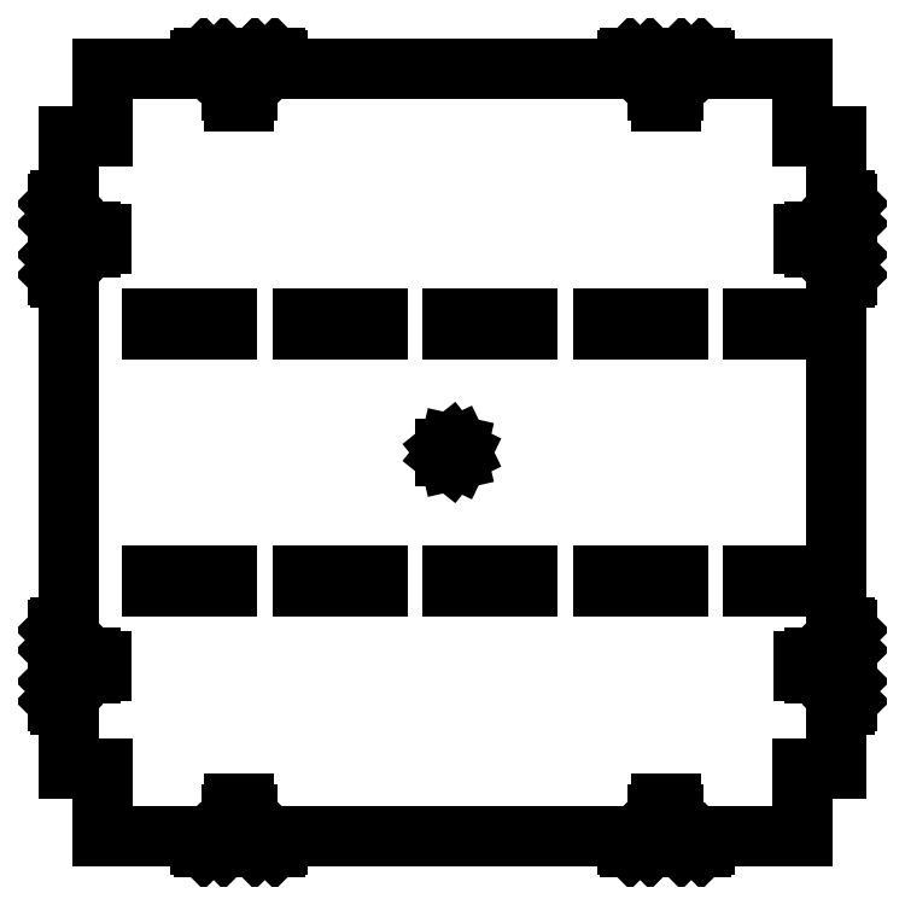
<metadata>
{"format":"dxf","ext":"dxf","renderer":"ezdxf+matplotlib","layout":"modelspace","background":"white","min_lineweight":24,"dpi":150}
</metadata>
<code>
0
SECTION
2
ENTITIES
0
LINE
8
0
10
-132.5
20
-229.9
11
-132.5
21
-225
0
LINE
8
0
10
-132.5
20
-225
11
-127.8
21
-225
0
LINE
8
0
10
-127.8
20
-225
11
-127.8
21
-218.1
0
LINE
8
0
10
-127.8
20
-218.1
11
-129.6
21
-218.1
0
LINE
8
0
10
-129.6
20
-218.1
11
-129.6
21
-212.4
0
LINE
8
0
10
-129.6
20
-212.4
11
-127.8
21
-212.4
0
LINE
8
0
10
-127.8
20
-212.4
11
-127.8
21
-205.5
0
LINE
8
0
10
-127.8
20
-205.5
11
-122.2
21
-205.5
0
LINE
8
0
10
-122.2
20
-205.5
11
-122.2
21
-212.4
0
LINE
8
0
10
-122.2
20
-212.4
11
-120.4
21
-212.4
0
LINE
8
0
10
-120.4
20
-212.4
11
-120.4
21
-218.1
0
LINE
8
0
10
-120.4
20
-218.1
11
-122.2
21
-218.1
0
LINE
8
0
10
-122.2
20
-218.1
11
-122.2
21
-225
0
LINE
8
0
10
-122.2
20
-225
11
-117.5
21
-225
0
LINE
8
0
10
-117.5
20
-225
11
-117.5
21
-229.9
0
LINE
8
0
10
-117.5
20
-229.9
11
-115.9
21
-231.5
0
LINE
8
0
10
-115.9
20
-231.5
11
-104.1
21
-231.5
0
LINE
8
0
10
-104.1
20
-231.5
11
-102.5
21
-229.9
0
LINE
8
0
10
-102.5
20
-229.9
11
-102.5
21
-225
0
LINE
8
0
10
-102.5
20
-225
11
102.5
21
-225
0
LINE
8
0
10
102.5
20
-225
11
102.5
21
-229.9
0
LINE
8
0
10
102.5
20
-229.9
11
104.1
21
-231.5
0
LINE
8
0
10
104.1
20
-231.5
11
115.9
21
-231.5
0
LINE
8
0
10
115.9
20
-231.5
11
117.5
21
-229.9
0
LINE
8
0
10
117.5
20
-229.9
11
117.5
21
-225
0
LINE
8
0
10
117.5
20
-225
11
122.2
21
-225
0
LINE
8
0
10
122.2
20
-225
11
122.2
21
-218.1
0
LINE
8
0
10
122.2
20
-218.1
11
120.4
21
-218.1
0
LINE
8
0
10
120.4
20
-218.1
11
120.4
21
-212.4
0
LINE
8
0
10
120.4
20
-212.4
11
122.2
21
-212.4
0
LINE
8
0
10
122.2
20
-212.4
11
122.2
21
-205.5
0
LINE
8
0
10
122.2
20
-205.5
11
127.8
21
-205.5
0
LINE
8
0
10
127.8
20
-205.5
11
127.8
21
-212.4
0
LINE
8
0
10
127.8
20
-212.4
11
129.6
21
-212.4
0
LINE
8
0
10
129.6
20
-212.4
11
129.6
21
-218.1
0
LINE
8
0
10
129.6
20
-218.1
11
127.8
21
-218.1
0
LINE
8
0
10
127.8
20
-218.1
11
127.8
21
-225
0
LINE
8
0
10
127.8
20
-225
11
132.5
21
-225
0
LINE
8
0
10
132.5
20
-225
11
132.5
21
-229.9
0
LINE
8
0
10
132.5
20
-229.9
11
134.1
21
-231.5
0
LINE
8
0
10
134.1
20
-231.5
11
145.9
21
-231.5
0
LINE
8
0
10
145.9
20
-231.5
11
147.5
21
-229.9
0
LINE
8
0
10
147.5
20
-229.9
11
147.5
21
-225
0
LINE
8
0
10
147.5
20
-225
11
205
21
-225
0
LINE
8
0
10
205
20
-225
11
205
21
-185
0
LINE
8
0
10
205
20
-185
11
225
21
-185
0
LINE
8
0
10
225
20
-185
11
225
21
-147.5
0
LINE
8
0
10
225
20
-147.5
11
229.9
21
-147.5
0
LINE
8
0
10
229.9
20
-147.5
11
231.5
21
-145.9
0
LINE
8
0
10
231.5
20
-145.9
11
231.5
21
-134.1
0
LINE
8
0
10
231.5
20
-134.1
11
229.9
21
-132.5
0
LINE
8
0
10
229.9
20
-132.5
11
225
21
-132.5
0
LINE
8
0
10
225
20
-132.5
11
225
21
-127.8
0
LINE
8
0
10
225
20
-127.8
11
218.1
21
-127.8
0
LINE
8
0
10
218.1
20
-127.8
11
218.1
21
-129.6
0
LINE
8
0
10
218.1
20
-129.6
11
212.4
21
-129.6
0
LINE
8
0
10
212.4
20
-129.6
11
212.4
21
-127.8
0
LINE
8
0
10
212.4
20
-127.8
11
205.5
21
-127.8
0
LINE
8
0
10
205.5
20
-127.8
11
205.5
21
-122.2
0
LINE
8
0
10
205.5
20
-122.2
11
212.4
21
-122.2
0
LINE
8
0
10
212.4
20
-122.2
11
212.4
21
-120.4
0
LINE
8
0
10
212.4
20
-120.4
11
218.1
21
-120.4
0
LINE
8
0
10
218.1
20
-120.4
11
218.1
21
-122.2
0
LINE
8
0
10
218.1
20
-122.2
11
225
21
-122.2
0
LINE
8
0
10
225
20
-122.2
11
225
21
-117.5
0
LINE
8
0
10
225
20
-117.5
11
229.9
21
-117.5
0
LINE
8
0
10
229.9
20
-117.5
11
231.5
21
-115.9
0
LINE
8
0
10
231.5
20
-115.9
11
231.5
21
-104.1
0
LINE
8
0
10
231.5
20
-104.1
11
229.9
21
-102.5
0
LINE
8
0
10
229.9
20
-102.5
11
225
21
-102.5
0
LINE
8
0
10
225
20
-102.5
11
225
21
102.5
0
LINE
8
0
10
225
20
102.5
11
229.9
21
102.5
0
LINE
8
0
10
229.9
20
102.5
11
231.5
21
104.1
0
LINE
8
0
10
231.5
20
104.1
11
231.5
21
115.9
0
LINE
8
0
10
231.5
20
115.9
11
229.9
21
117.5
0
LINE
8
0
10
229.9
20
117.5
11
225
21
117.5
0
LINE
8
0
10
225
20
117.5
11
225
21
122.2
0
LINE
8
0
10
225
20
122.2
11
218.1
21
122.2
0
LINE
8
0
10
218.1
20
122.2
11
218.1
21
120.4
0
LINE
8
0
10
218.1
20
120.4
11
212.4
21
120.4
0
LINE
8
0
10
212.4
20
120.4
11
212.4
21
122.2
0
LINE
8
0
10
212.4
20
122.2
11
205.5
21
122.2
0
LINE
8
0
10
205.5
20
122.2
11
205.5
21
127.8
0
LINE
8
0
10
205.5
20
127.8
11
212.4
21
127.8
0
LINE
8
0
10
212.4
20
127.8
11
212.4
21
129.6
0
LINE
8
0
10
212.4
20
129.6
11
218.1
21
129.6
0
LINE
8
0
10
218.1
20
129.6
11
218.1
21
127.8
0
LINE
8
0
10
218.1
20
127.8
11
225
21
127.8
0
LINE
8
0
10
225
20
127.8
11
225
21
132.5
0
LINE
8
0
10
225
20
132.5
11
229.9
21
132.5
0
LINE
8
0
10
229.9
20
132.5
11
231.5
21
134.1
0
LINE
8
0
10
231.5
20
134.1
11
231.5
21
145.9
0
LINE
8
0
10
231.5
20
145.9
11
229.9
21
147.5
0
LINE
8
0
10
229.9
20
147.5
11
225
21
147.5
0
LINE
8
0
10
225
20
147.5
11
225
21
185
0
LINE
8
0
10
225
20
185
11
205
21
185
0
LINE
8
0
10
205
20
185
11
205
21
225
0
LINE
8
0
10
205
20
225
11
147.5
21
225
0
LINE
8
0
10
147.5
20
225
11
147.5
21
229.9
0
LINE
8
0
10
147.5
20
229.9
11
145.9
21
231.5
0
LINE
8
0
10
145.9
20
231.5
11
134.1
21
231.5
0
LINE
8
0
10
134.1
20
231.5
11
132.5
21
229.9
0
LINE
8
0
10
132.5
20
229.9
11
132.5
21
225
0
LINE
8
0
10
132.5
20
225
11
127.8
21
225
0
LINE
8
0
10
127.8
20
225
11
127.8
21
218.1
0
LINE
8
0
10
127.8
20
218.1
11
129.6
21
218.1
0
LINE
8
0
10
129.6
20
218.1
11
129.6
21
212.4
0
LINE
8
0
10
129.6
20
212.4
11
127.8
21
212.4
0
LINE
8
0
10
127.8
20
212.4
11
127.8
21
205.5
0
LINE
8
0
10
127.8
20
205.5
11
122.2
21
205.5
0
LINE
8
0
10
122.2
20
205.5
11
122.2
21
212.4
0
LINE
8
0
10
122.2
20
212.4
11
120.4
21
212.4
0
LINE
8
0
10
120.4
20
212.4
11
120.4
21
218.1
0
LINE
8
0
10
120.4
20
218.1
11
122.2
21
218.1
0
LINE
8
0
10
122.2
20
218.1
11
122.2
21
225
0
LINE
8
0
10
122.2
20
225
11
117.5
21
225
0
LINE
8
0
10
117.5
20
225
11
117.5
21
229.9
0
LINE
8
0
10
117.5
20
229.9
11
115.9
21
231.5
0
LINE
8
0
10
115.9
20
231.5
11
104.1
21
231.5
0
LINE
8
0
10
104.1
20
231.5
11
102.5
21
229.9
0
LINE
8
0
10
102.5
20
229.9
11
102.5
21
225
0
LINE
8
0
10
102.5
20
225
11
-102.5
21
225
0
LINE
8
0
10
-102.5
20
225
11
-102.5
21
229.9
0
LINE
8
0
10
-102.5
20
229.9
11
-104.1
21
231.5
0
LINE
8
0
10
-104.1
20
231.5
11
-115.9
21
231.5
0
LINE
8
0
10
-115.9
20
231.5
11
-117.5
21
229.9
0
LINE
8
0
10
-117.5
20
229.9
11
-117.5
21
225
0
LINE
8
0
10
-117.5
20
225
11
-122.2
21
225
0
LINE
8
0
10
-122.2
20
225
11
-122.2
21
218.1
0
LINE
8
0
10
-122.2
20
218.1
11
-120.4
21
218.1
0
LINE
8
0
10
-120.4
20
218.1
11
-120.4
21
212.4
0
LINE
8
0
10
-120.4
20
212.4
11
-122.2
21
212.4
0
LINE
8
0
10
-122.2
20
212.4
11
-122.2
21
205.5
0
LINE
8
0
10
-122.2
20
205.5
11
-127.8
21
205.5
0
LINE
8
0
10
-127.8
20
205.5
11
-127.8
21
212.4
0
LINE
8
0
10
-127.8
20
212.4
11
-129.6
21
212.4
0
LINE
8
0
10
-129.6
20
212.4
11
-129.6
21
218.1
0
LINE
8
0
10
-129.6
20
218.1
11
-127.8
21
218.1
0
LINE
8
0
10
-127.8
20
218.1
11
-127.8
21
225
0
LINE
8
0
10
-127.8
20
225
11
-132.5
21
225
0
LINE
8
0
10
-132.5
20
225
11
-132.5
21
229.9
0
LINE
8
0
10
-132.5
20
229.9
11
-134.1
21
231.5
0
LINE
8
0
10
-134.1
20
231.5
11
-145.9
21
231.5
0
LINE
8
0
10
-145.9
20
231.5
11
-147.5
21
229.9
0
LINE
8
0
10
-147.5
20
229.9
11
-147.5
21
225
0
LINE
8
0
10
-147.5
20
225
11
-205
21
225
0
LINE
8
0
10
-205
20
225
11
-205
21
185
0
LINE
8
0
10
-205
20
185
11
-225
21
185
0
LINE
8
0
10
-225
20
185
11
-225
21
147.5
0
LINE
8
0
10
-225
20
147.5
11
-229.9
21
147.5
0
LINE
8
0
10
-229.9
20
147.5
11
-231.5
21
145.9
0
LINE
8
0
10
-231.5
20
145.9
11
-231.5
21
134.1
0
LINE
8
0
10
-231.5
20
134.1
11
-229.9
21
132.5
0
LINE
8
0
10
-229.9
20
132.5
11
-225
21
132.5
0
LINE
8
0
10
-225
20
132.5
11
-225
21
127.8
0
LINE
8
0
10
-225
20
127.8
11
-218.1
21
127.8
0
LINE
8
0
10
-218.1
20
127.8
11
-218.1
21
129.6
0
LINE
8
0
10
-218.1
20
129.6
11
-212.4
21
129.6
0
LINE
8
0
10
-212.4
20
129.6
11
-212.4
21
127.8
0
LINE
8
0
10
-212.4
20
127.8
11
-205.5
21
127.8
0
LINE
8
0
10
-205.5
20
127.8
11
-205.5
21
122.2
0
LINE
8
0
10
-205.5
20
122.2
11
-212.4
21
122.2
0
LINE
8
0
10
-212.4
20
122.2
11
-212.4
21
120.4
0
LINE
8
0
10
-212.4
20
120.4
11
-218.1
21
120.4
0
LINE
8
0
10
-218.1
20
120.4
11
-218.1
21
122.2
0
LINE
8
0
10
-218.1
20
122.2
11
-225
21
122.2
0
LINE
8
0
10
-225
20
122.2
11
-225
21
117.5
0
LINE
8
0
10
-225
20
117.5
11
-229.9
21
117.5
0
LINE
8
0
10
-229.9
20
117.5
11
-231.5
21
115.9
0
LINE
8
0
10
-231.5
20
115.9
11
-231.5
21
104.1
0
LINE
8
0
10
-231.5
20
104.1
11
-229.9
21
102.5
0
LINE
8
0
10
-229.9
20
102.5
11
-225
21
102.5
0
LINE
8
0
10
-225
20
102.5
11
-225
21
-102.5
0
LINE
8
0
10
-225
20
-102.5
11
-229.9
21
-102.5
0
LINE
8
0
10
-229.9
20
-102.5
11
-231.5
21
-104.1
0
LINE
8
0
10
-231.5
20
-104.1
11
-231.5
21
-115.9
0
LINE
8
0
10
-231.5
20
-115.9
11
-229.9
21
-117.5
0
LINE
8
0
10
-229.9
20
-117.5
11
-225
21
-117.5
0
LINE
8
0
10
-225
20
-117.5
11
-225
21
-122.2
0
LINE
8
0
10
-225
20
-122.2
11
-218.1
21
-122.2
0
LINE
8
0
10
-218.1
20
-122.2
11
-218.1
21
-120.4
0
LINE
8
0
10
-218.1
20
-120.4
11
-212.4
21
-120.4
0
LINE
8
0
10
-212.4
20
-120.4
11
-212.4
21
-122.2
0
LINE
8
0
10
-212.4
20
-122.2
11
-205.5
21
-122.2
0
LINE
8
0
10
-205.5
20
-122.2
11
-205.5
21
-127.8
0
LINE
8
0
10
-205.5
20
-127.8
11
-212.4
21
-127.8
0
LINE
8
0
10
-212.4
20
-127.8
11
-212.4
21
-129.6
0
LINE
8
0
10
-212.4
20
-129.6
11
-218.1
21
-129.6
0
LINE
8
0
10
-218.1
20
-129.6
11
-218.1
21
-127.8
0
LINE
8
0
10
-218.1
20
-127.8
11
-225
21
-127.8
0
LINE
8
0
10
-225
20
-127.8
11
-225
21
-132.5
0
LINE
8
0
10
-225
20
-132.5
11
-229.9
21
-132.5
0
LINE
8
0
10
-229.9
20
-132.5
11
-231.5
21
-134.1
0
LINE
8
0
10
-231.5
20
-134.1
11
-231.5
21
-145.9
0
LINE
8
0
10
-231.5
20
-145.9
11
-229.9
21
-147.5
0
LINE
8
0
10
-229.9
20
-147.5
11
-225
21
-147.5
0
LINE
8
0
10
-225
20
-147.5
11
-225
21
-185
0
LINE
8
0
10
-225
20
-185
11
-205
21
-185
0
LINE
8
0
10
-205
20
-185
11
-205
21
-225
0
LINE
8
0
10
-205
20
-225
11
-147.5
21
-225
0
LINE
8
0
10
-147.5
20
-225
11
-147.5
21
-229.9
0
LINE
8
0
10
-147.5
20
-229.9
11
-145.9
21
-231.5
0
LINE
8
0
10
-145.9
20
-231.5
11
-134.1
21
-231.5
0
LINE
8
0
10
-134.1
20
-231.5
11
-132.5
21
-229.9
0
LINE
8
0
10
-175.9
20
71.83
11
-175.9
21
78.17
0
LINE
8
0
10
-175.9
20
78.17
11
-132.1
21
78.17
0
LINE
8
0
10
-132.1
20
78.17
11
-132.1
21
71.83
0
LINE
8
0
10
-132.1
20
71.83
11
-175.9
21
71.83
0
LINE
8
0
10
-87.92
20
71.83
11
-87.92
21
78.17
0
LINE
8
0
10
-87.92
20
78.17
11
-44.08
21
78.17
0
LINE
8
0
10
-44.08
20
78.17
11
-44.08
21
71.83
0
LINE
8
0
10
-44.08
20
71.83
11
-87.92
21
71.83
0
LINE
8
0
10
0.075
20
71.83
11
0.075
21
78.17
0
LINE
8
0
10
0.075
20
78.17
11
43.92
21
78.17
0
LINE
8
0
10
43.92
20
78.17
11
43.92
21
71.83
0
LINE
8
0
10
43.92
20
71.83
11
0.075
21
71.83
0
LINE
8
0
10
88.08
20
71.83
11
88.08
21
78.17
0
LINE
8
0
10
88.08
20
78.17
11
131.9
21
78.17
0
LINE
8
0
10
131.9
20
78.17
11
131.9
21
71.83
0
LINE
8
0
10
131.9
20
71.83
11
88.08
21
71.83
0
LINE
8
0
10
176.1
20
71.83
11
176.1
21
78.17
0
LINE
8
0
10
176.1
20
78.17
11
219.9
21
78.17
0
LINE
8
0
10
219.9
20
78.17
11
219.9
21
71.83
0
LINE
8
0
10
219.9
20
71.83
11
176.1
21
71.83
0
LINE
8
0
10
-4.505
20
-2.169
11
-4.505
21
2.169
0
LINE
8
0
10
-4.505
20
2.169
11
-1.113
21
4.875
0
LINE
8
0
10
-1.113
20
4.875
11
3.117
21
3.909
0
LINE
8
0
10
3.117
20
3.909
11
5
21
0
0
LINE
8
0
10
5
20
0
11
3.117
21
-3.909
0
LINE
8
0
10
3.117
20
-3.909
11
-1.113
21
-4.875
0
LINE
8
0
10
-1.113
20
-4.875
11
-4.505
21
-2.169
0
LINE
8
0
10
176.1
20
-78.17
11
176.1
21
-71.83
0
LINE
8
0
10
176.1
20
-71.83
11
219.9
21
-71.83
0
LINE
8
0
10
219.9
20
-71.83
11
219.9
21
-78.17
0
LINE
8
0
10
219.9
20
-78.17
11
176.1
21
-78.17
0
LINE
8
0
10
-175.9
20
-78.17
11
-175.9
21
-71.83
0
LINE
8
0
10
-175.9
20
-71.83
11
-132.1
21
-71.83
0
LINE
8
0
10
-132.1
20
-71.83
11
-132.1
21
-78.17
0
LINE
8
0
10
-132.1
20
-78.17
11
-175.9
21
-78.17
0
LINE
8
0
10
88.08
20
-78.17
11
88.08
21
-71.83
0
LINE
8
0
10
88.08
20
-71.83
11
131.9
21
-71.83
0
LINE
8
0
10
131.9
20
-71.83
11
131.9
21
-78.17
0
LINE
8
0
10
131.9
20
-78.17
11
88.08
21
-78.17
0
LINE
8
0
10
0.075
20
-78.17
11
0.075
21
-71.83
0
LINE
8
0
10
0.075
20
-71.83
11
43.92
21
-71.83
0
LINE
8
0
10
43.92
20
-71.83
11
43.92
21
-78.17
0
LINE
8
0
10
43.92
20
-78.17
11
0.075
21
-78.17
0
LINE
8
0
10
-87.92
20
-78.17
11
-87.92
21
-71.83
0
LINE
8
0
10
-87.92
20
-71.83
11
-44.08
21
-71.83
0
LINE
8
0
10
-44.08
20
-71.83
11
-44.08
21
-78.17
0
LINE
8
0
10
-44.08
20
-78.17
11
-87.92
21
-78.17
0
ENDSEC
0
EOF

</code>
